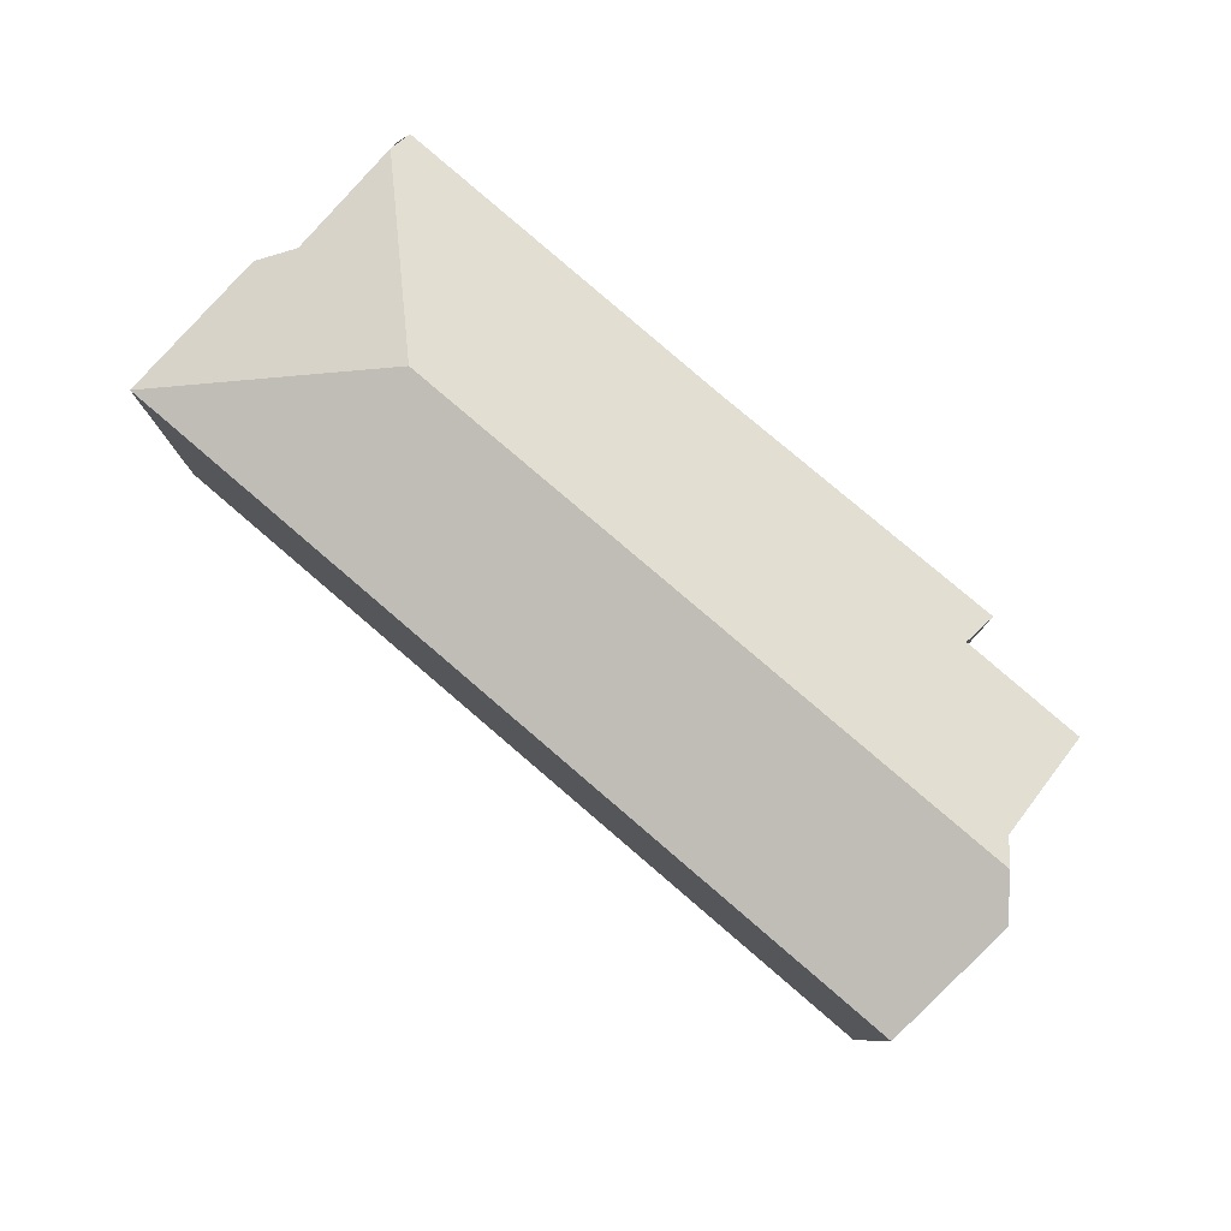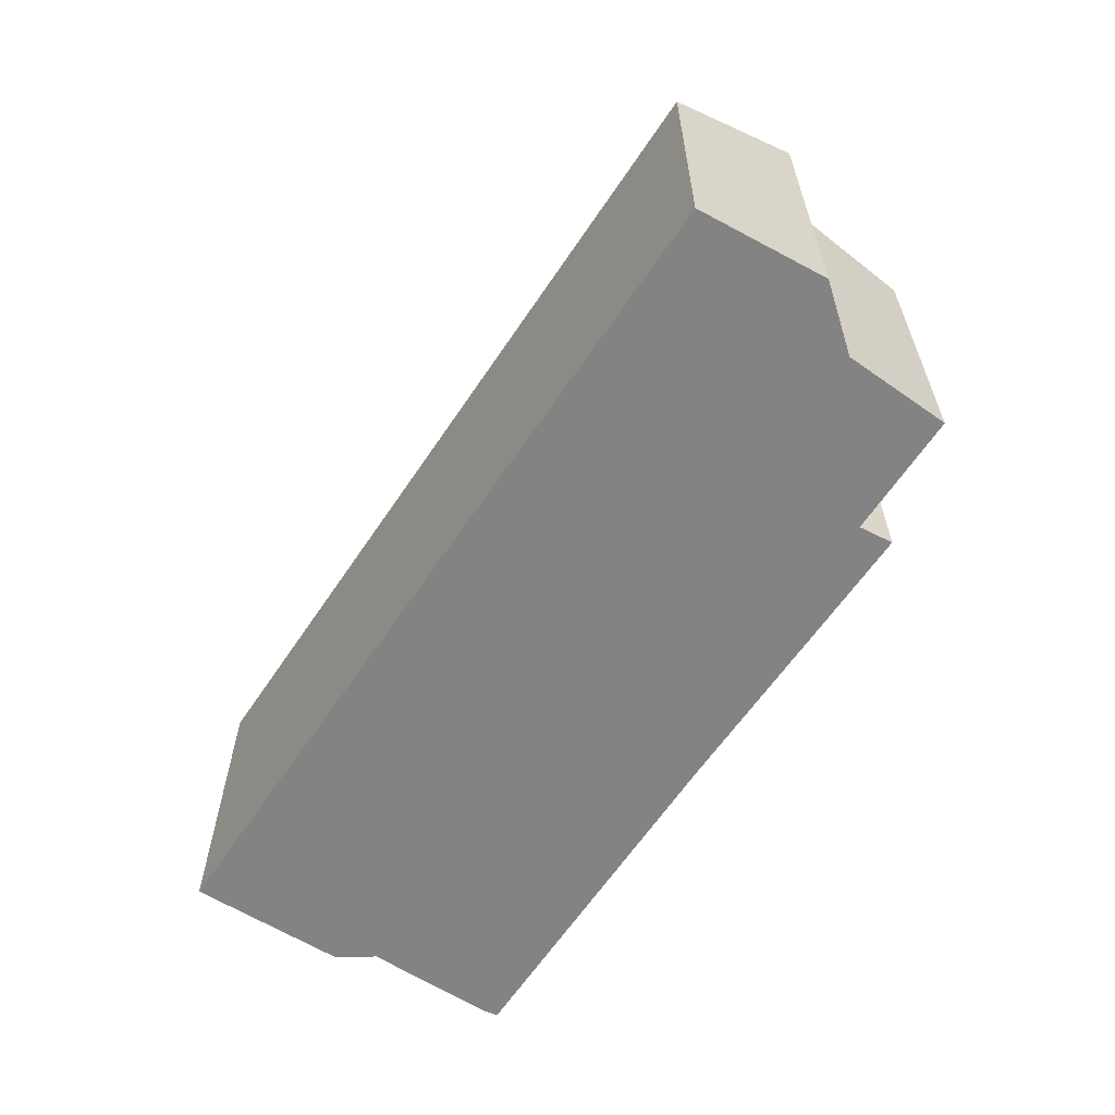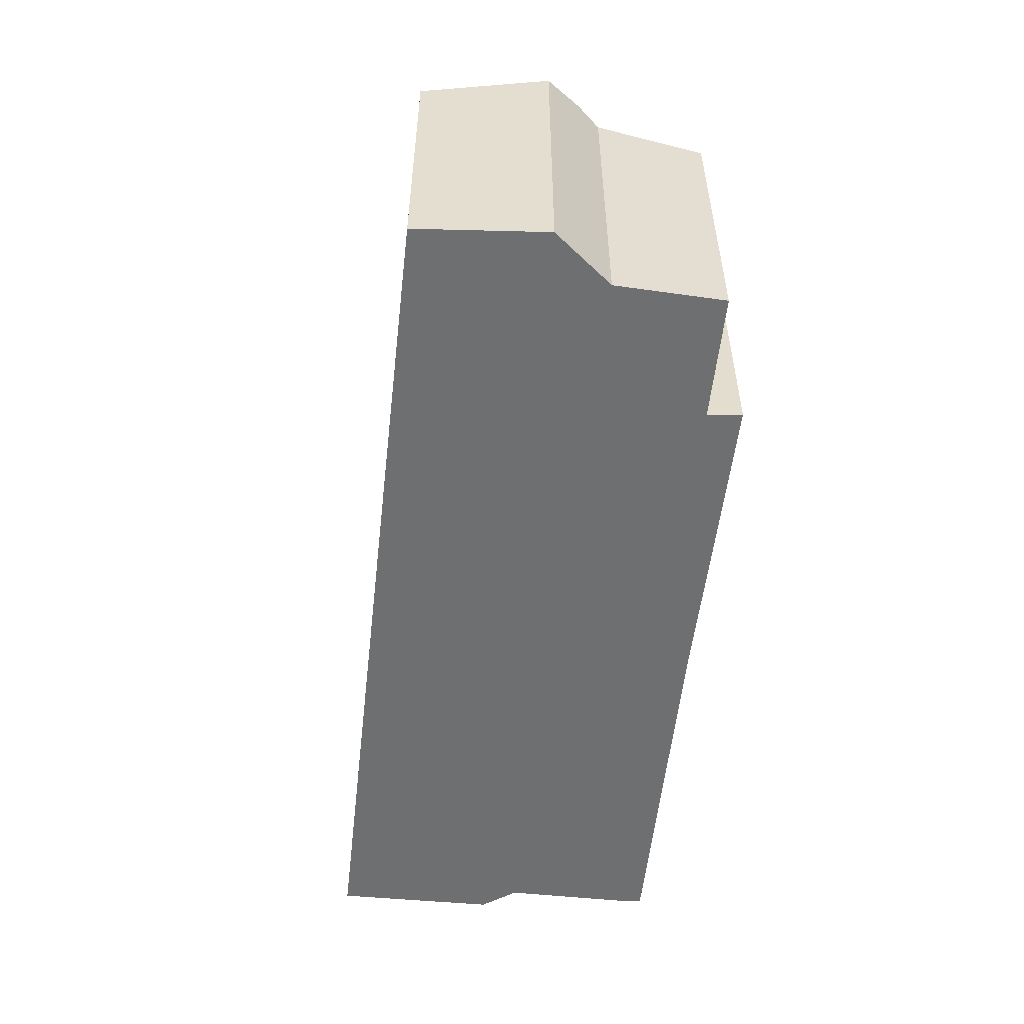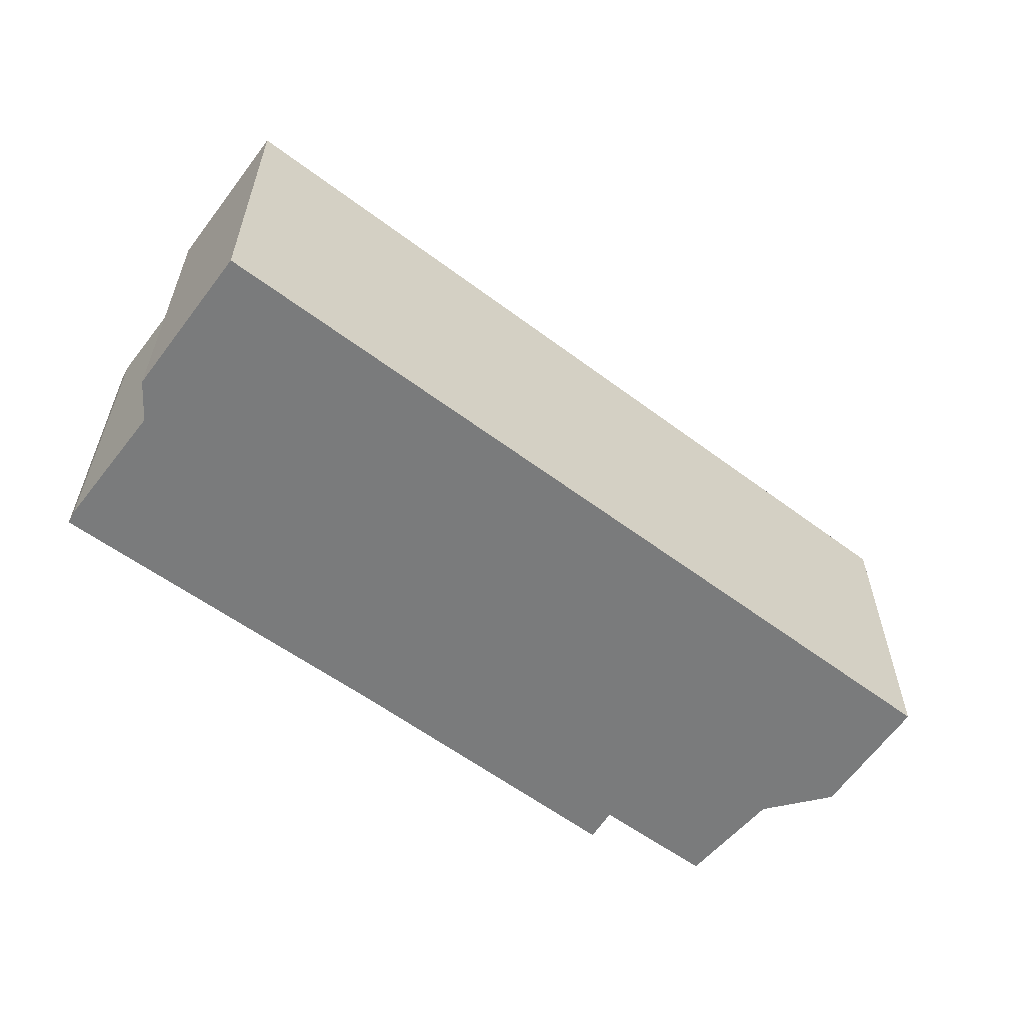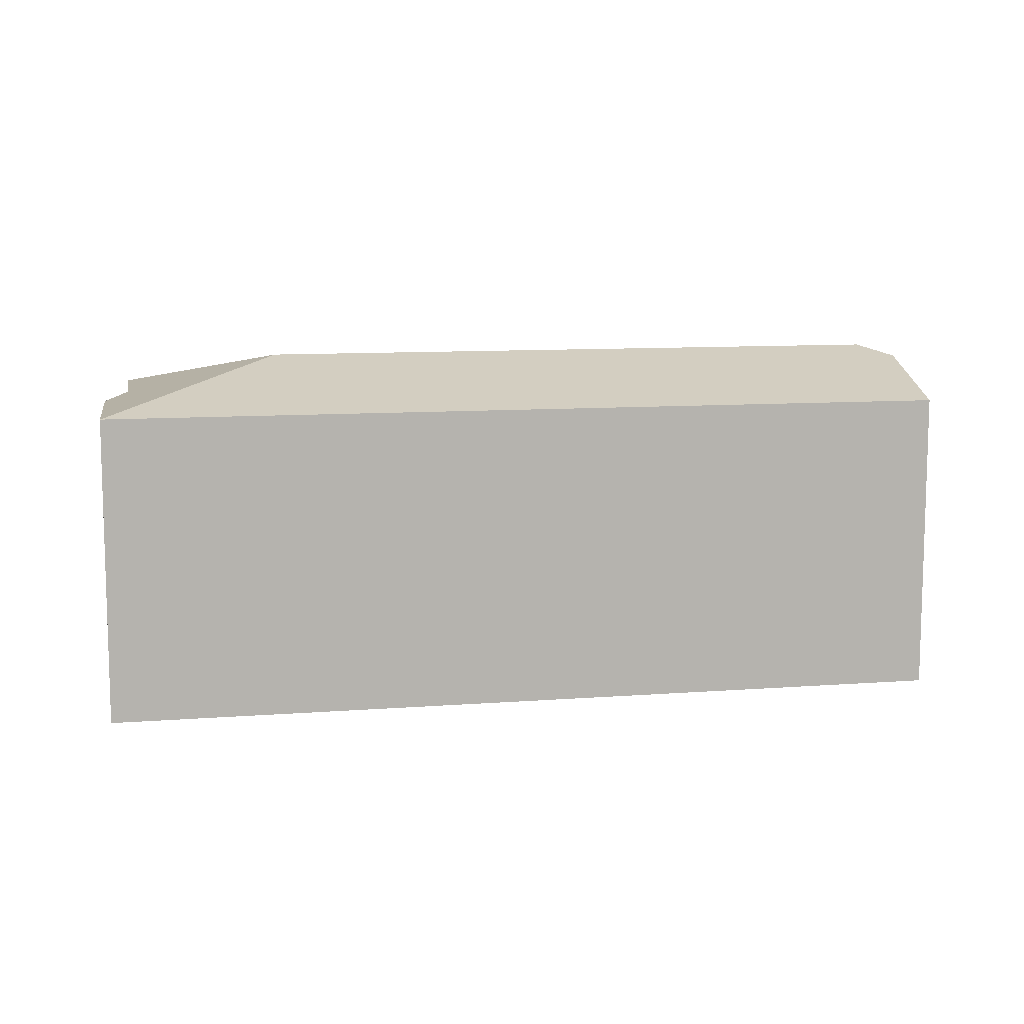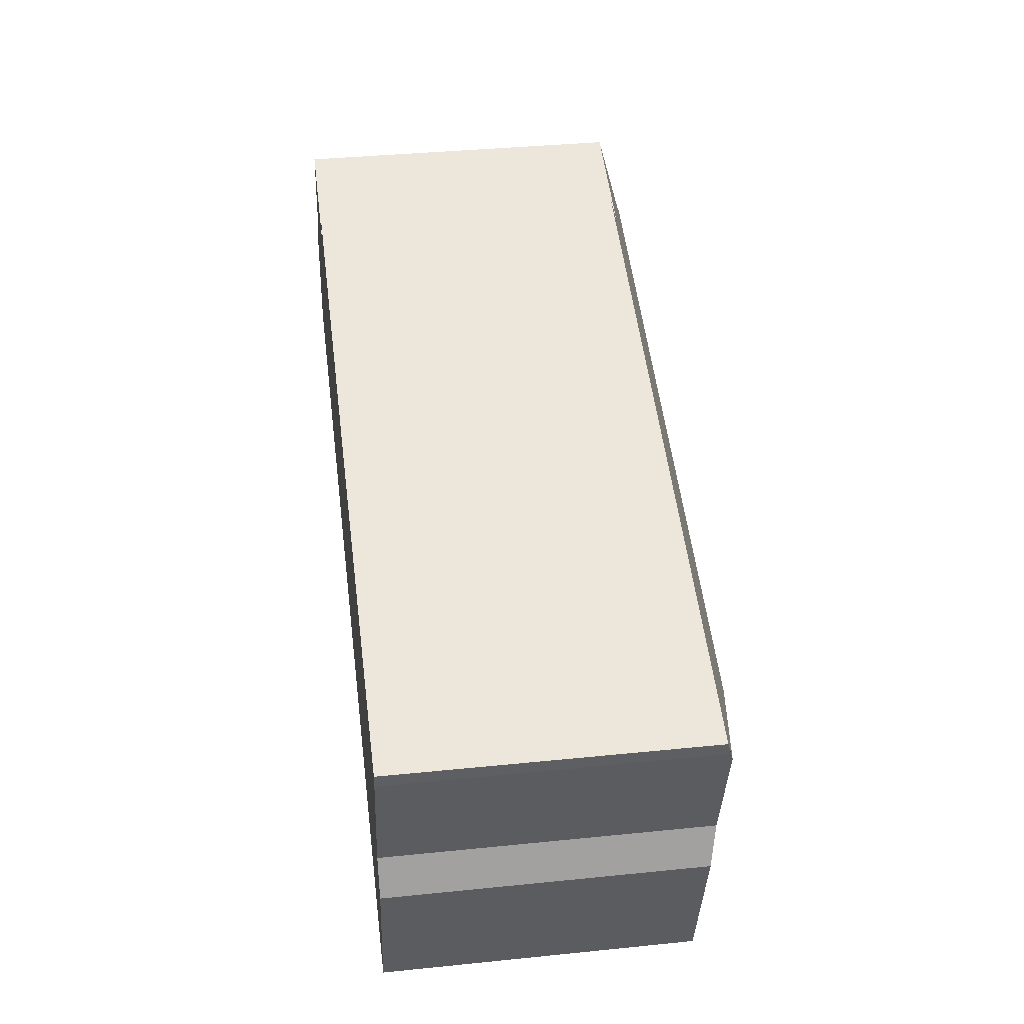
<metadata>
{"format":"obj","ext":"obj","renderer":"f3d","projection":"perspective","resolution":1024,"background":"white","views":[{"elev":79.7,"azim":-123.4,"up":"+Y"},{"elev":-61.1,"azim":-107.5,"up":"+Y"},{"elev":-54.5,"azim":-80.4,"up":"+Y"},{"elev":-58.3,"azim":158.2,"up":"+Y"},{"elev":9.9,"azim":-175.1,"up":"+Y"},{"elev":37.5,"azim":82.6,"up":"+Z"}]}
</metadata>
<code>
v  0.44 5.898 2.232
v  14.28 5.285 -4.1
v  0 5.285 3.236e-16
v  12.05 6.067 -0.451
v  1.098 6.067 2.694
v  14.98 5.288 -1.473
v  14.75 5.39 -0.799
v  15.32 5.386 1.231
v  1.507 5.962 2.981
v  1.559 5.917 3.14
v  2.092 5.454 4.766
v  3.369 5.452 4.41
v  4.159 5.45 4.19
v  4.261 5.289 4.778
v  9.353 5.297 3.288
v  15.4 5.278 1.625
v  15.37 5.341 1.389
v  15.37 -8.505e-17 1.389
v  14.75 4.892e-17 -0.799
v  15.32 -7.538e-17 1.231
v  14.98 9.02e-17 -1.473
v  14.28 2.511e-16 -4.1
v  15.4 -9.95e-17 1.625
v  0 0 0
v  0.44 -1.367e-16 2.232
v  1.507 -1.825e-16 2.981
v  2.092 -2.918e-16 4.766
v  1.559 -1.923e-16 3.14
v  4.159 -2.566e-16 4.19
v  4.261 -2.926e-16 4.778
v  1.098 -1.65e-16 2.694
v  3.369 -2.7e-16 4.41
v  9.353 -2.013e-16 3.288
g defaultobject
f 1 2 3
f 2 1 4
f 4 1 5
f 4 6 2
f 6 4 7
f 7 4 8
f 9 4 5
f 4 9 10
f 4 10 11
f 4 11 12
f 4 12 13
f 4 13 14
f 4 14 15
f 4 15 16
f 4 16 8
f 17 7 8
f 7 17 18
f 7 18 19
f 19 18 20
f 19 6 7
f 6 19 21
f 21 2 6
f 2 21 22
f 16 18 17
f 18 16 23
f 22 3 2
f 3 22 24
f 3 25 1
f 25 3 24
f 26 10 9
f 10 26 11
f 11 26 27
f 27 26 28
f 29 14 13
f 14 29 30
f 1 9 5
f 9 1 25
f 9 25 26
f 26 25 31
f 27 12 11
f 12 27 13
f 13 27 29
f 29 27 32
f 30 15 14
f 15 30 33
f 15 33 16
f 16 33 23
f 24 31 25
f 31 24 22
f 31 22 26
f 26 22 32
f 32 22 29
f 29 22 33
f 33 22 19
f 33 19 23
f 23 19 20
f 23 20 18
f 19 22 21
f 33 30 29
f 28 32 27
f 32 28 26

</code>
